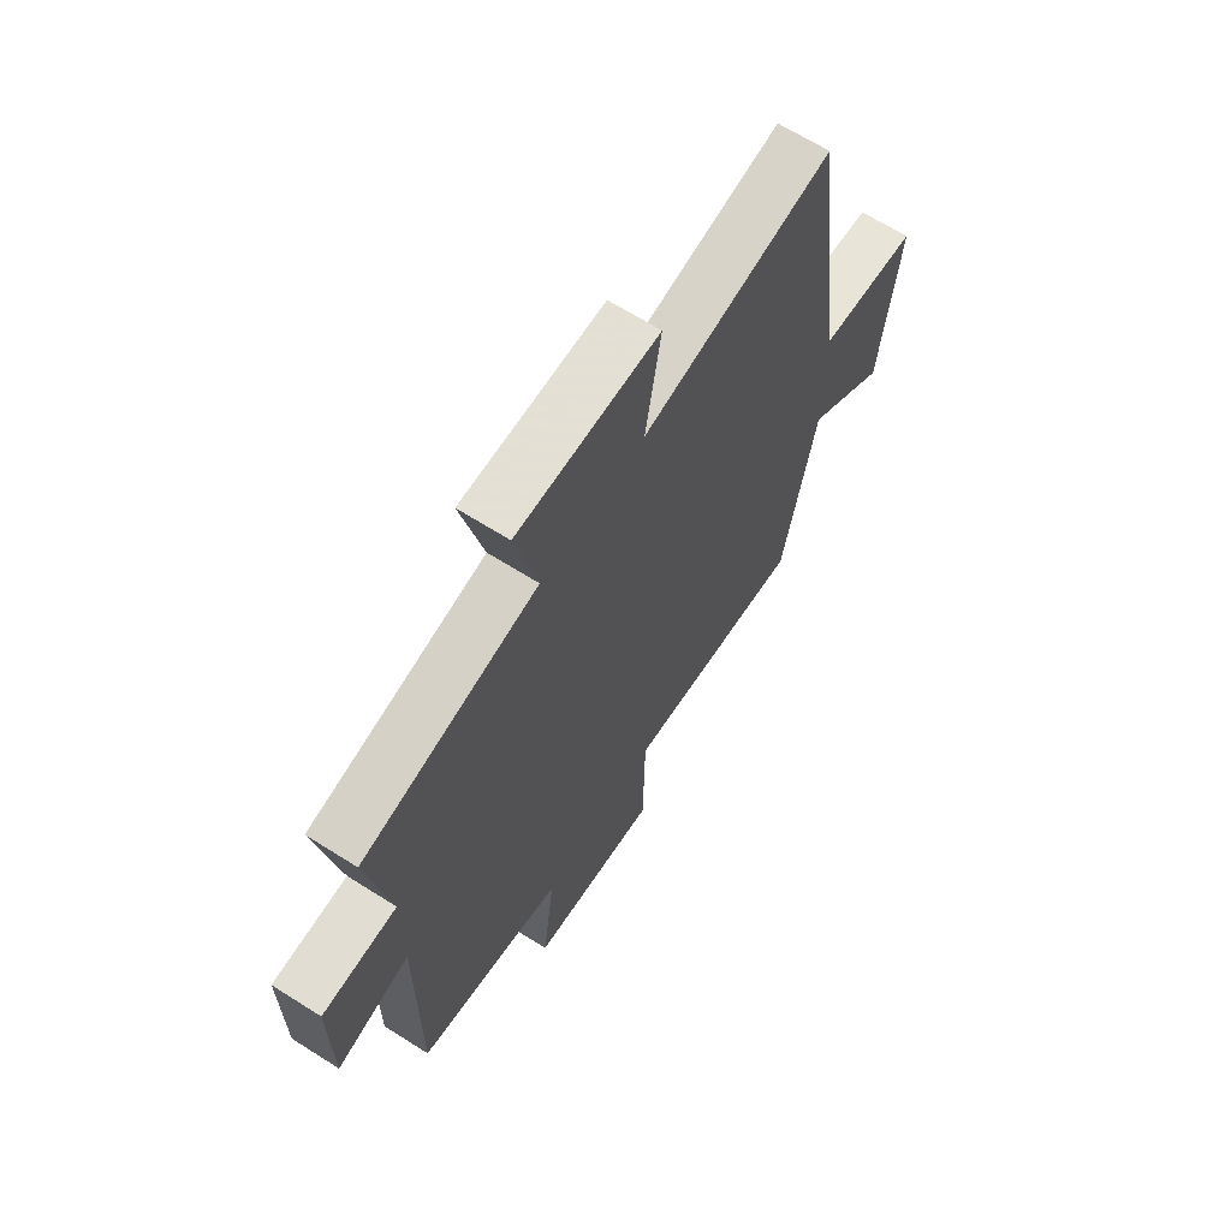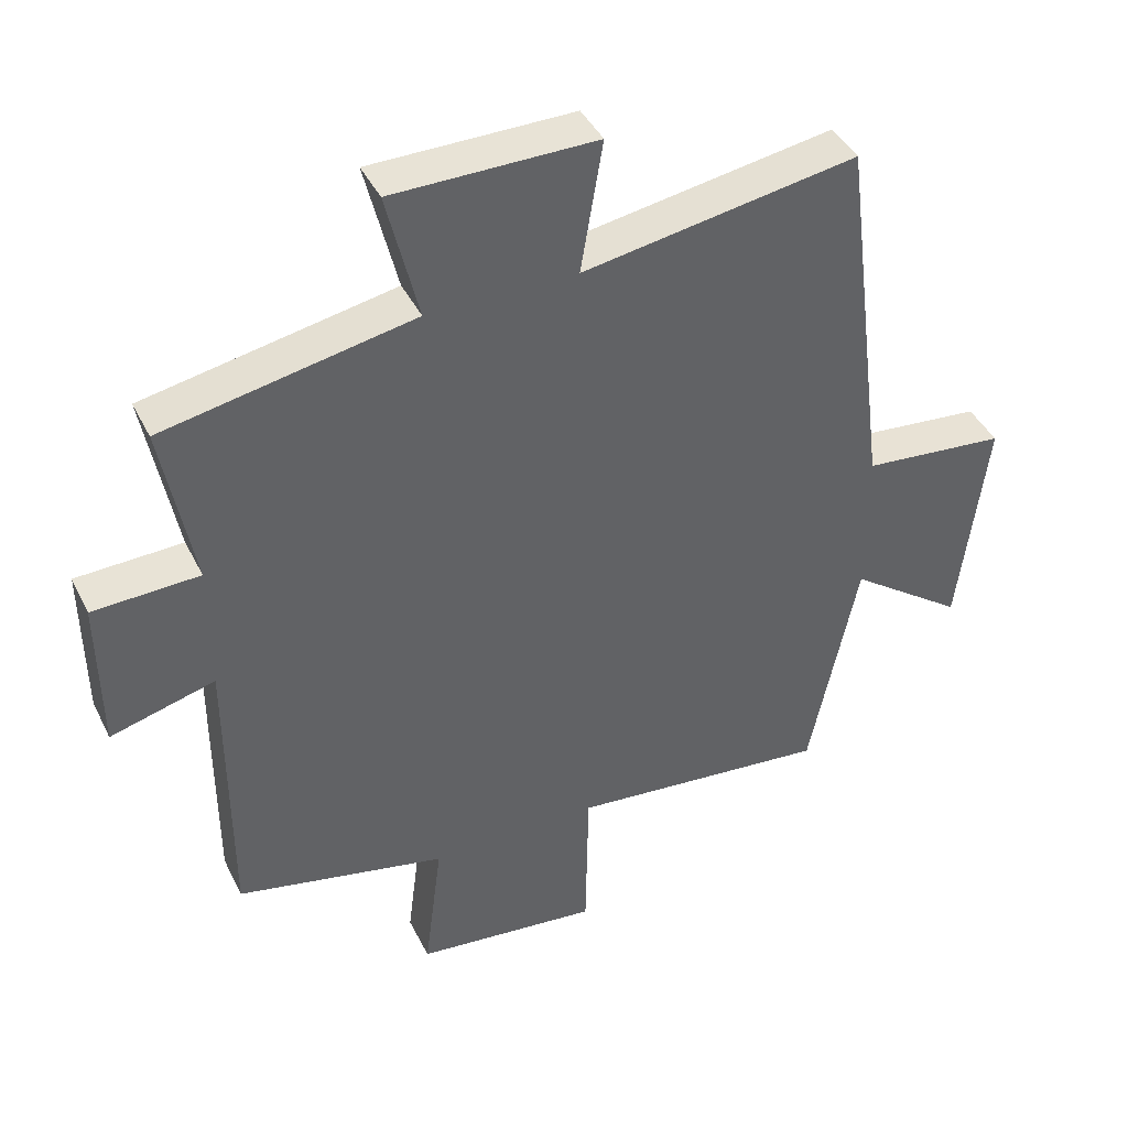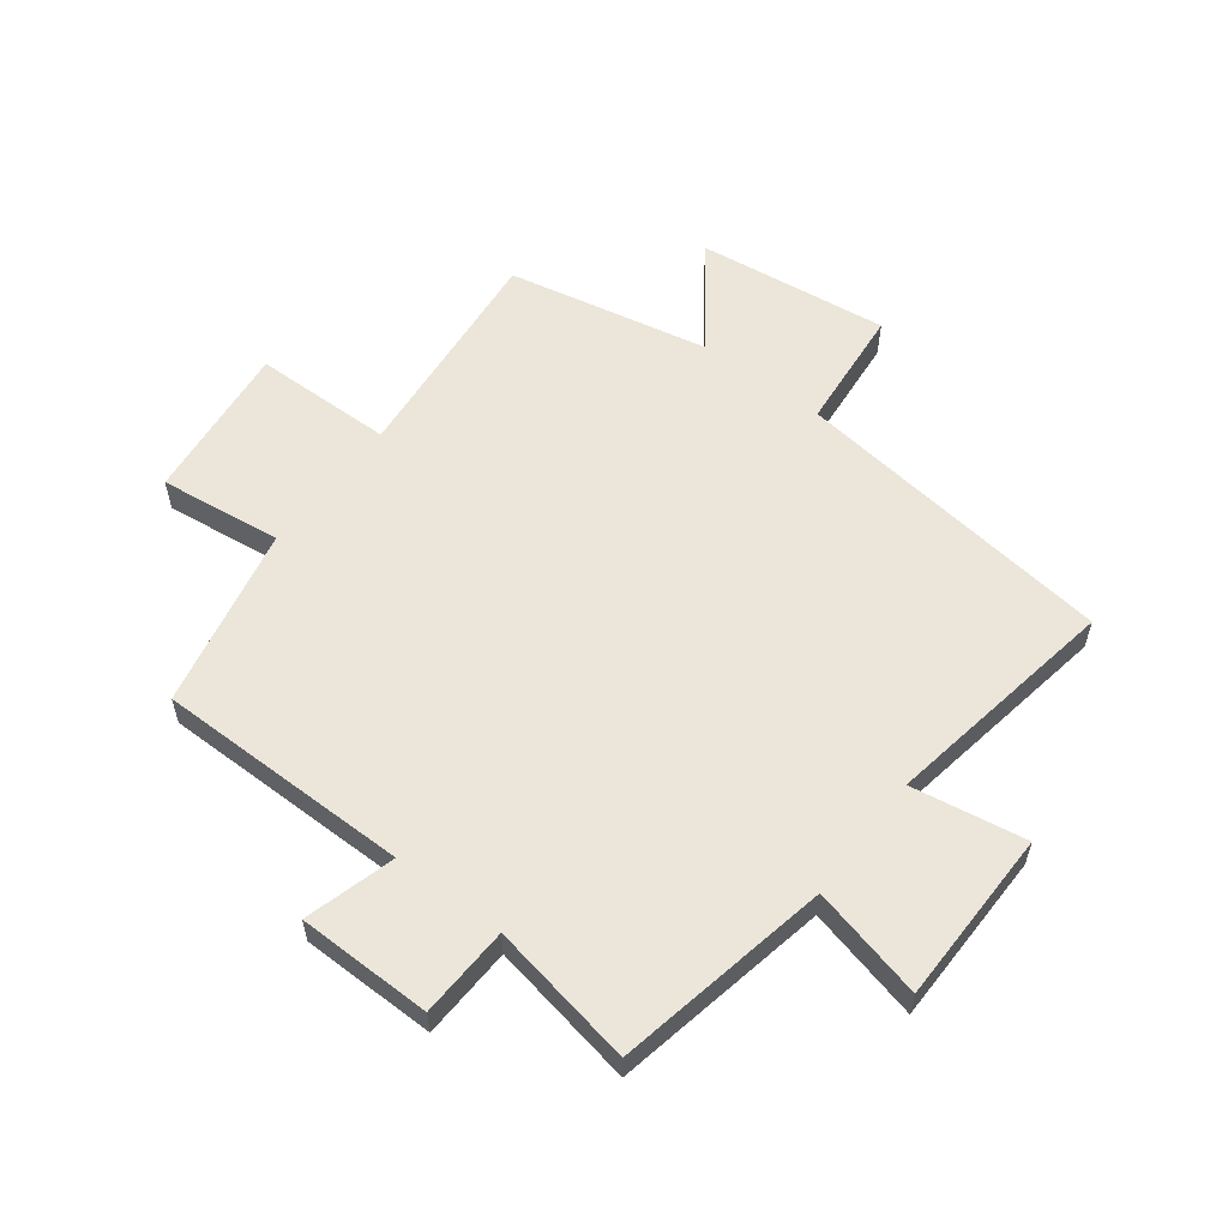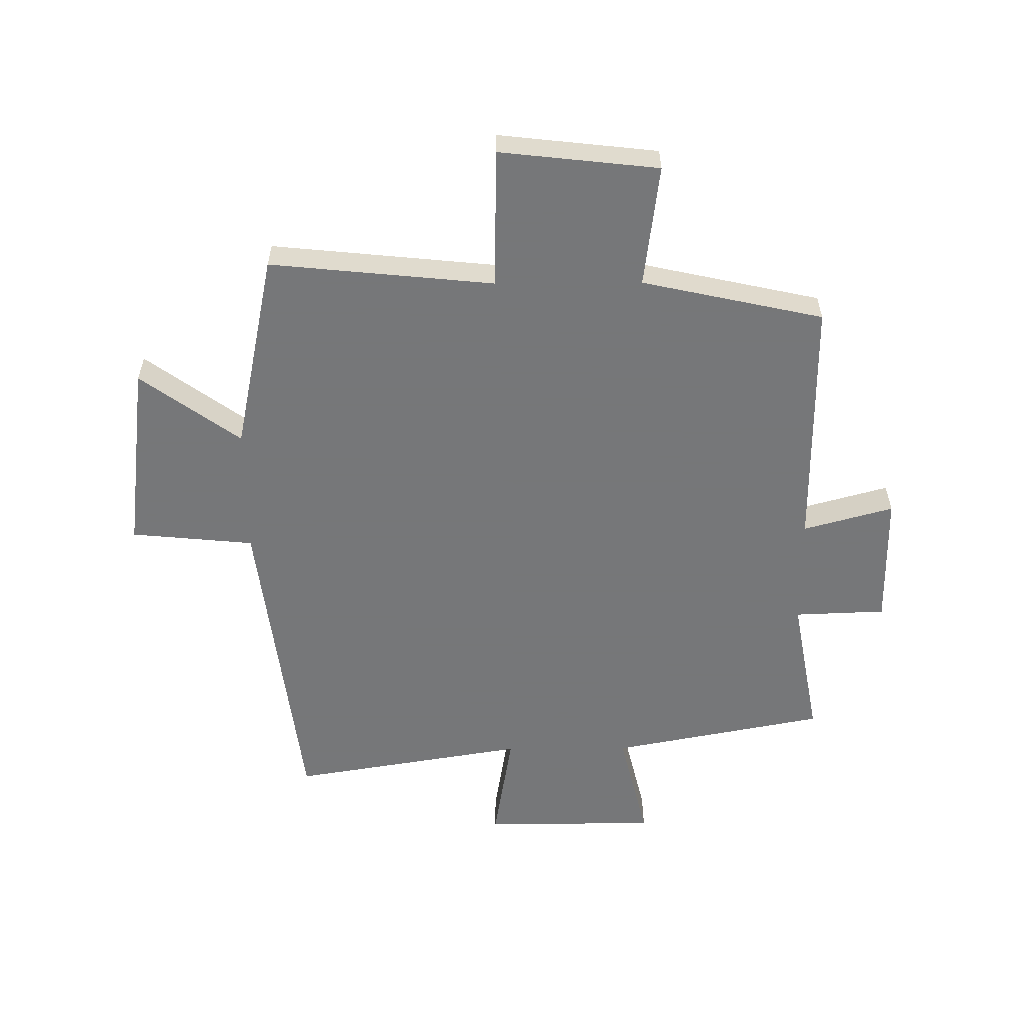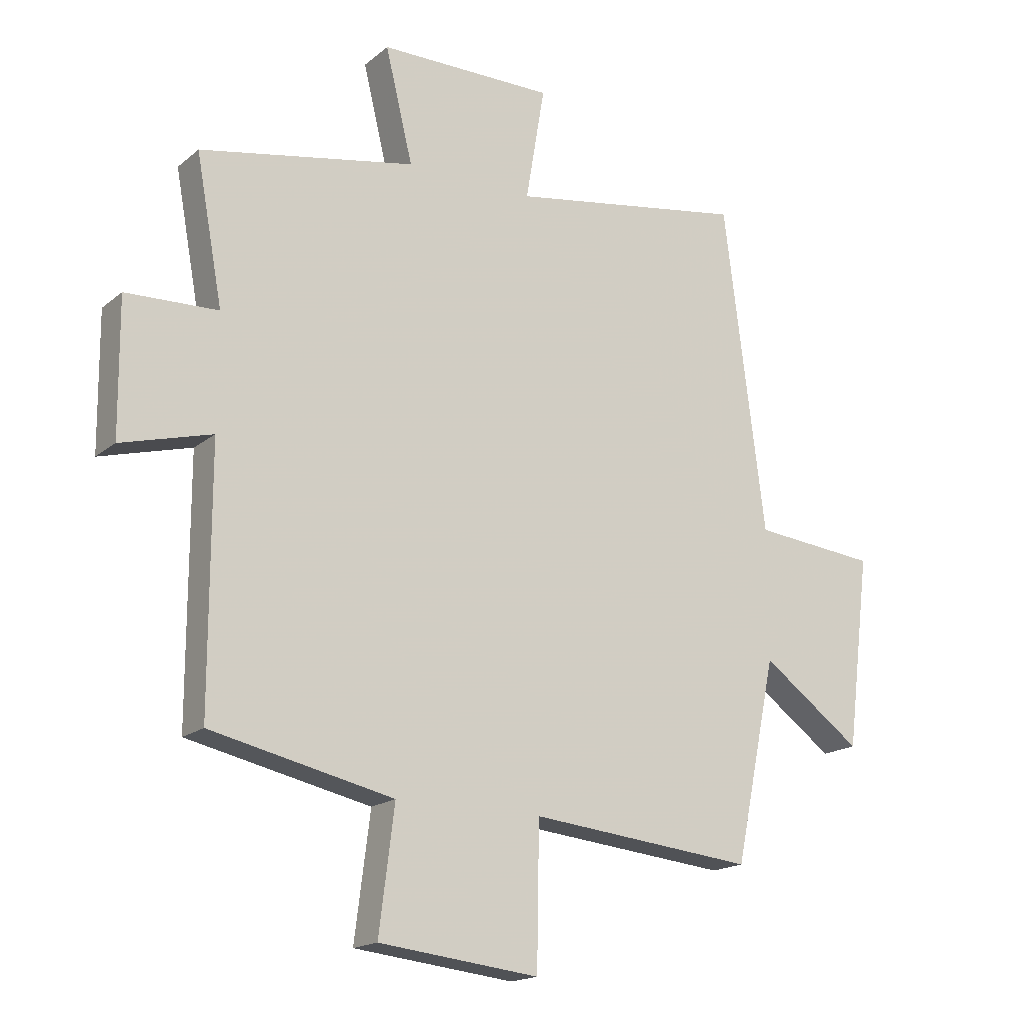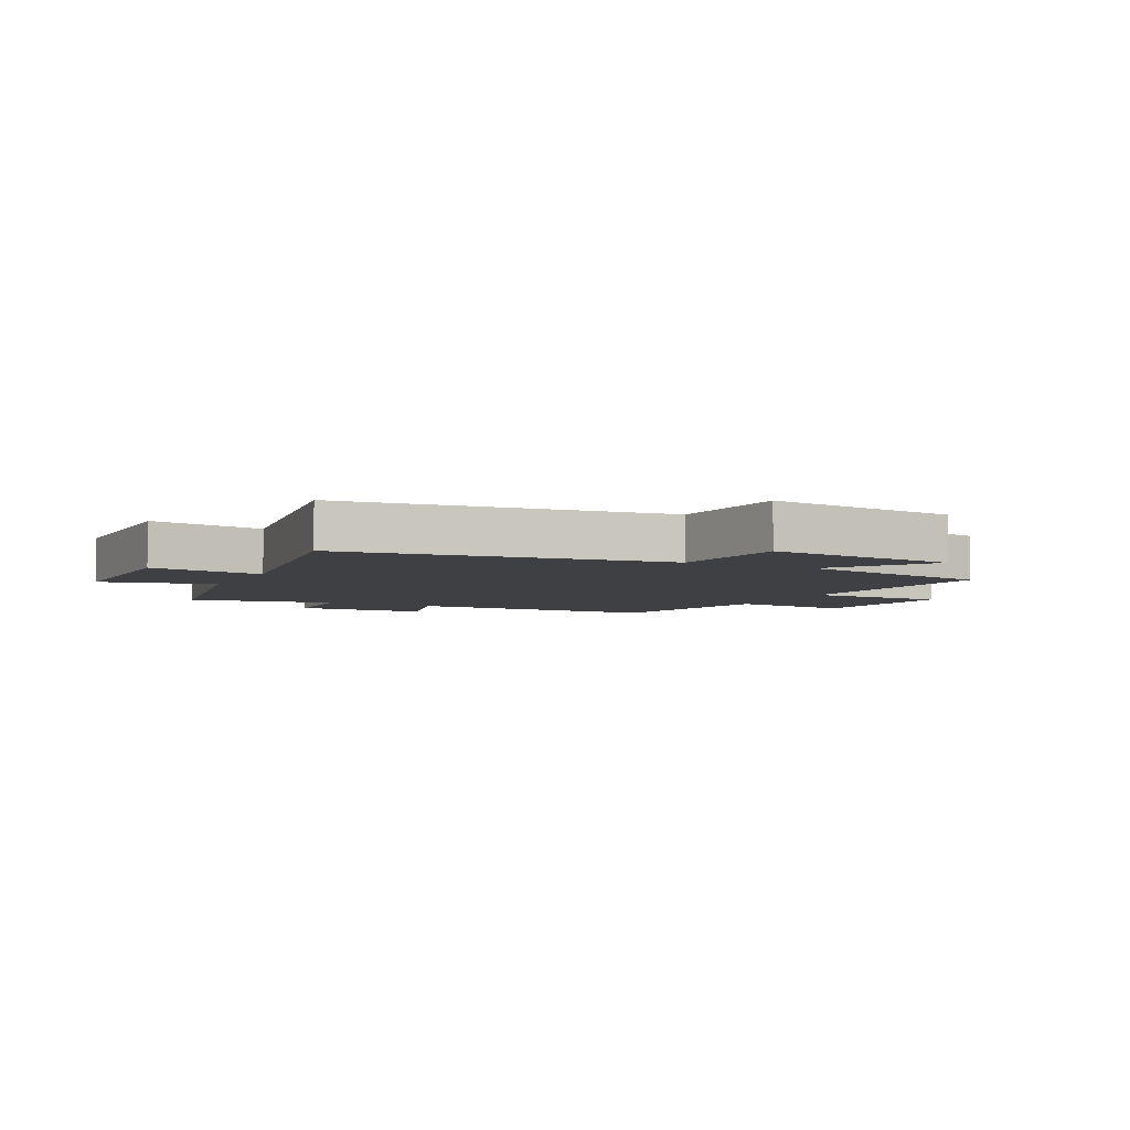
<metadata>
{"format":"obj","ext":"obj","renderer":"f3d","projection":"perspective","resolution":1024,"background":"white","views":[{"elev":65.8,"azim":-57.5,"up":"+Z"},{"elev":41.9,"azim":-24.7,"up":"+Z"},{"elev":57.5,"azim":-52.6,"up":"+Y"},{"elev":-57.1,"azim":-179.6,"up":"+Y"},{"elev":-17.5,"azim":-32.9,"up":"+Z"},{"elev":-5.0,"azim":63.4,"up":"+Y"}]}
</metadata>
<code>
v -0.5 0.07 -0.433
v -0.5 0.07 -0.005
v -0.652 0.07 -0.047
v -0.654 0.07 0.179
v -0.5 0.07 0.185
v -0.545 0.07 0.43
v -0.183 0.07 0.5
v -0.229 0.07 0.69
v 0.065 0.07 0.692
v 0.033 0.07 0.5
v 0.431 0.07 0.566
v 0.5 0.07 0.019
v 0.708 0.07 -0.001
v 0.668 0.07 -0.323
v 0.5 0.07 -0.201
v 0.43 0.07 -0.538
v 0.052 0.07 -0.5
v 0.048 0.07 -0.736
v -0.22 0.07 -0.706
v -0.194 0.07 -0.5
v -0.5 0 -0.433
v -0.5 0 -0.005
v -0.652 0 -0.047
v -0.654 0 0.179
v -0.5 0 0.185
v -0.545 0 0.43
v -0.183 0 0.5
v -0.229 0 0.69
v 0.065 0 0.692
v 0.033 0 0.5
v 0.431 0 0.566
v 0.5 0 0.019
v 0.708 0 -0.001
v 0.668 0 -0.323
v 0.5 0 -0.201
v 0.43 0 -0.538
v 0.052 0 -0.5
v 0.048 0 -0.736
v -0.22 0 -0.706
v -0.194 0 -0.5
f 17 18 19 20
f 17 20 1 2
f 15 16 17 2
f 12 13 14 15
f 10 11 12 15
f 10 15 2
f 7 8 9 10
f 5 6 7 10
f 5 10 2 3
f 3 4 5
f 40 39 38 37
f 22 21 40 37
f 22 37 36 35
f 35 34 33 32
f 35 32 31 30
f 22 35 30
f 30 29 28 27
f 30 27 26 25
f 23 22 30 25
f 25 24 23
f 1 21 22 2
f 2 22 23 3
f 3 23 24 4
f 4 24 25 5
f 5 25 26 6
f 6 26 27 7
f 7 27 28 8
f 8 28 29 9
f 9 29 30 10
f 10 30 31 11
f 11 31 32 12
f 12 32 33 13
f 13 33 34 14
f 14 34 35 15
f 15 35 36 16
f 16 36 37 17
f 17 37 38 18
f 18 38 39 19
f 19 39 40 20
f 20 40 21 1

</code>
